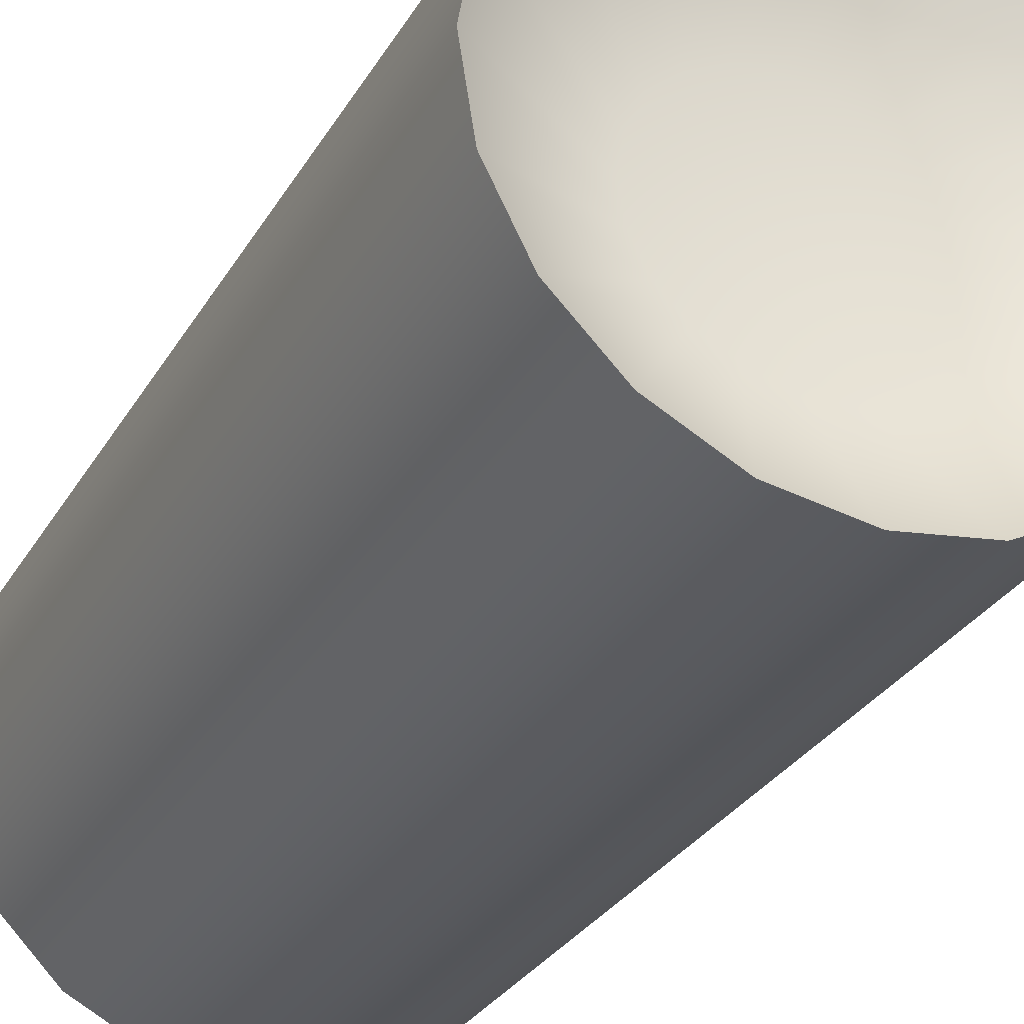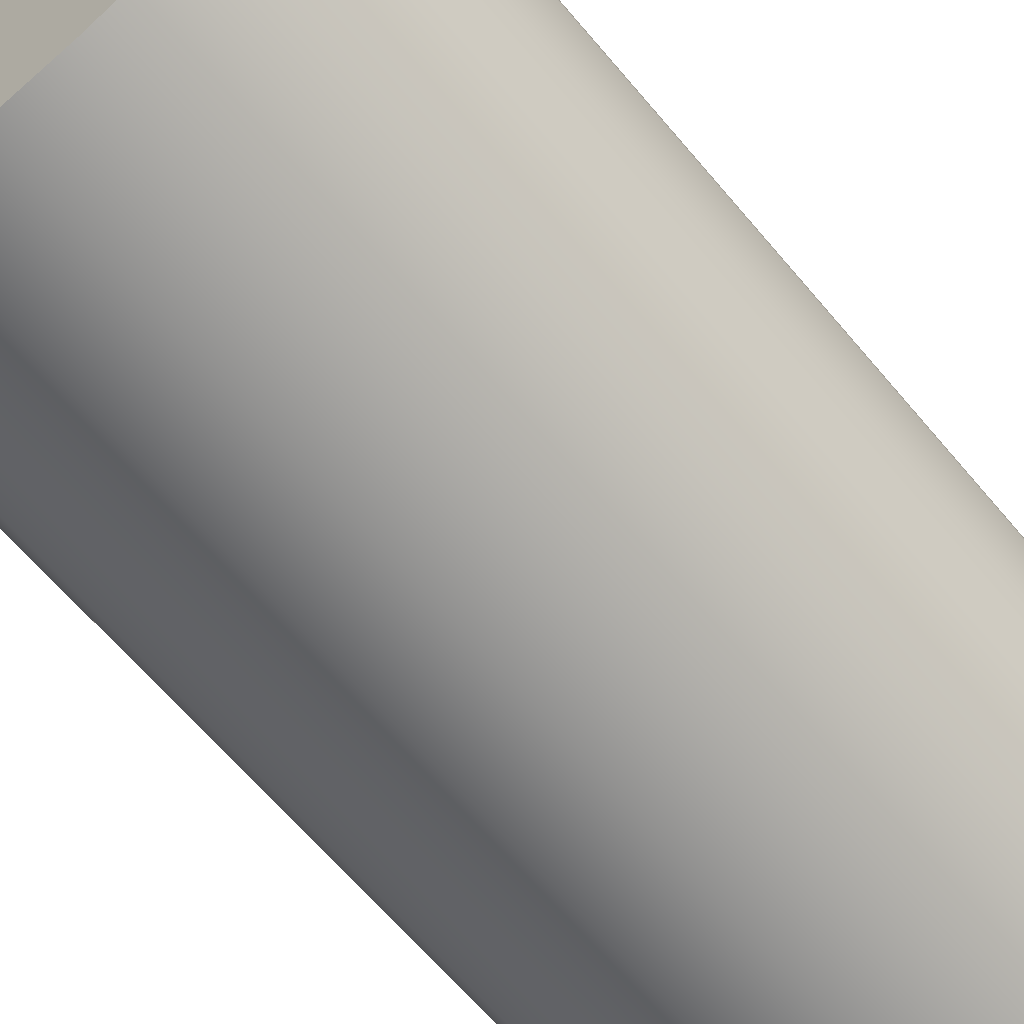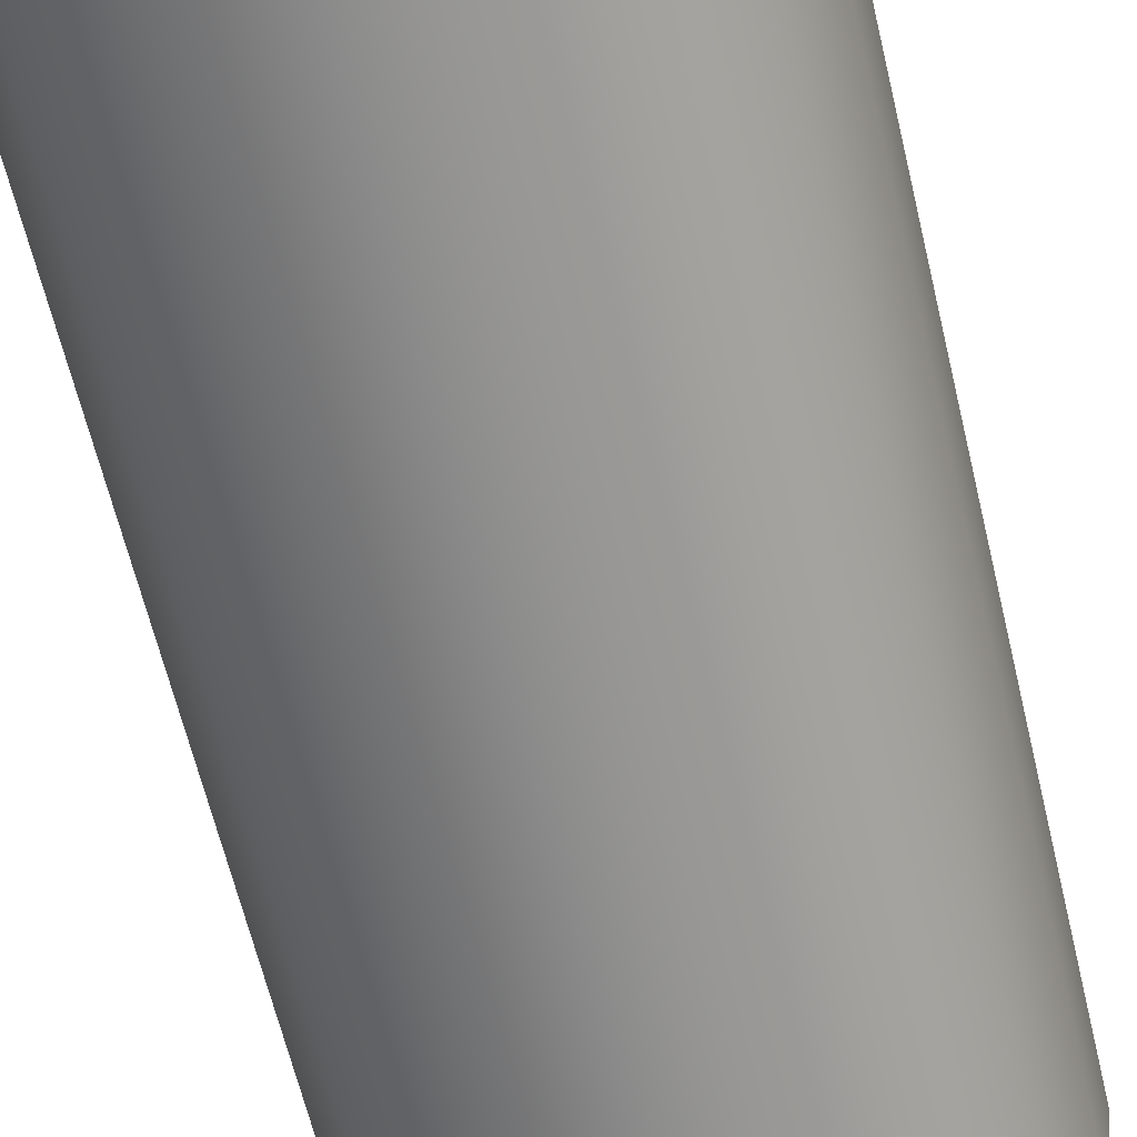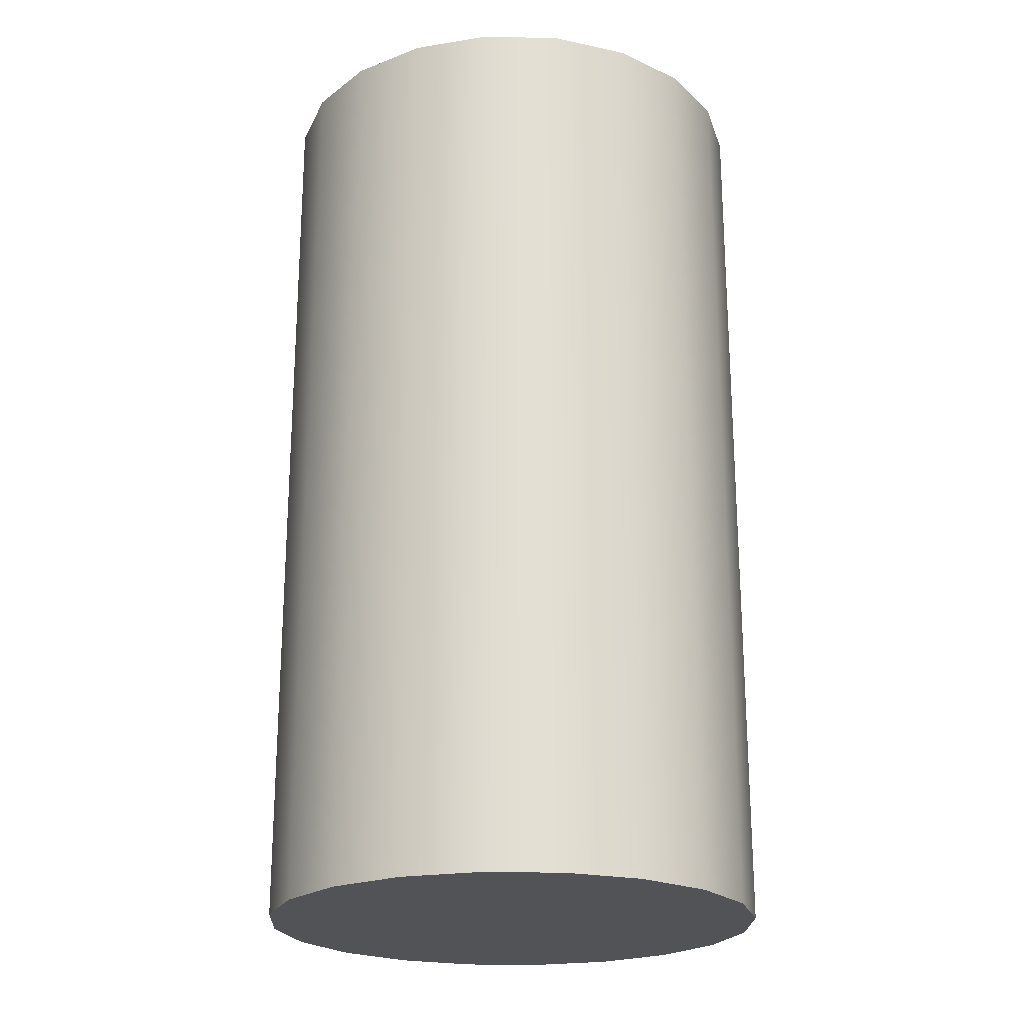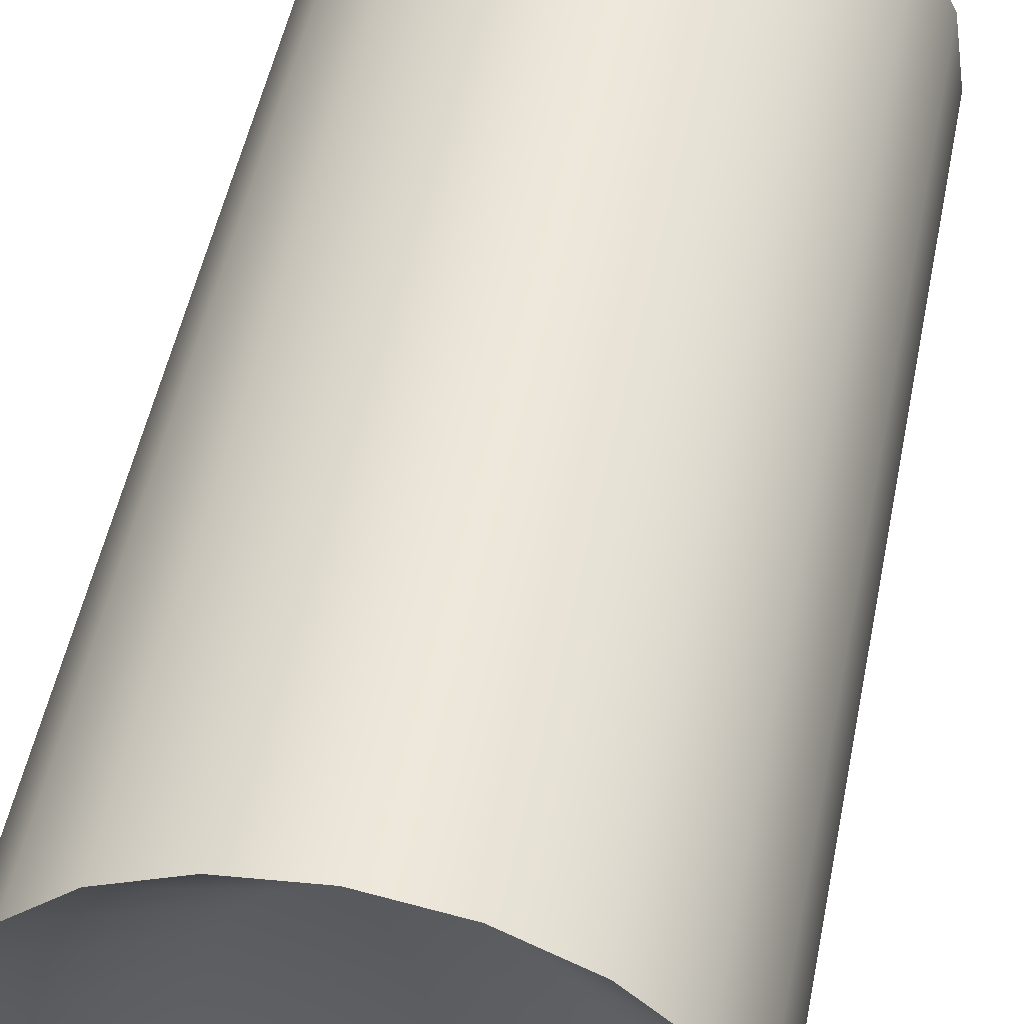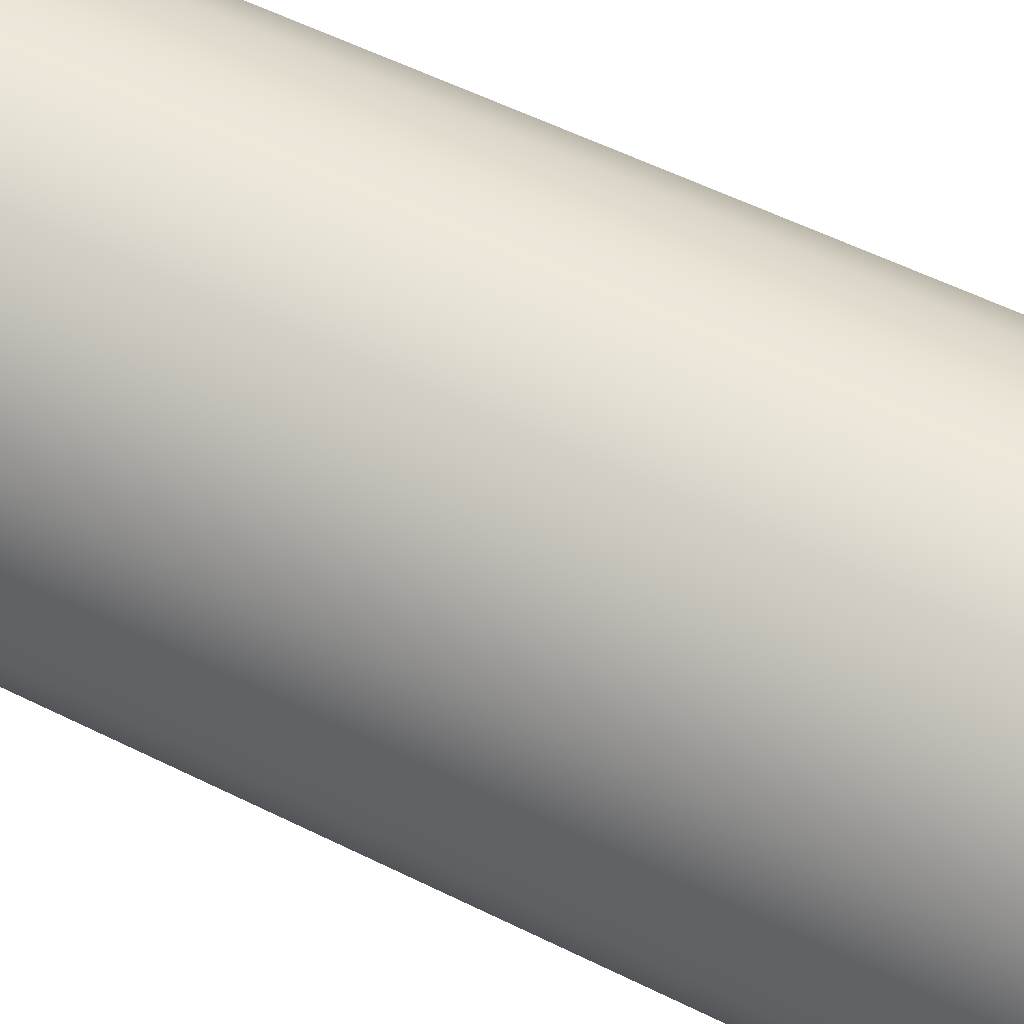
<metadata>
{"format":"obj","ext":"obj","renderer":"f3d","projection":"perspective","resolution":1024,"background":"white","views":[{"elev":-29.9,"azim":154.7,"up":"+Z"},{"elev":-65.8,"azim":40.3,"up":"+Z"},{"elev":-65.2,"azim":-166.4,"up":"+Z"},{"elev":-22.4,"azim":-137.3,"up":"+Y"},{"elev":51.6,"azim":-168.6,"up":"+Z"},{"elev":59.9,"azim":-63.4,"up":"+Z"}]}
</metadata>
<code>
g default
v 107.2 -1 -0.1853
v 107.1 -1 -0.3525
v 107 -1 -0.4852
v 106.8 -1 -0.5703
v 106.6 -1 -0.5997
v 106.4 -1 -0.5703
v 106.2 -1 -0.4852
v 106.1 -1 -0.3525
v 106 -1 -0.1853
v 106 -1 0
v 106 -1 0.1853
v 106.1 -1 0.3525
v 106.2 -1 0.4852
v 106.4 -1 0.5703
v 106.6 -1 0.5997
v 106.8 -1 0.5703
v 107 -1 0.4852
v 107.1 -1 0.3525
v 107.2 -1 0.1853
v 107.2 -1 0
v 107.2 1.205 -0.1853
v 107.1 1.205 -0.3525
v 107 1.205 -0.4852
v 106.8 1.205 -0.5703
v 106.6 1.205 -0.5997
v 106.4 1.205 -0.5703
v 106.2 1.205 -0.4852
v 106.1 1.205 -0.3525
v 106 1.205 -0.1853
v 106 1.205 0
v 106 1.205 0.1853
v 106.1 1.205 0.3525
v 106.2 1.205 0.4852
v 106.4 1.205 0.5703
v 106.6 1.205 0.5997
v 106.8 1.205 0.5703
v 107 1.205 0.4852
v 107.1 1.205 0.3525
v 107.2 1.205 0.1853
v 107.2 1.205 0
v 106.9 0.9971 -0.08149
v 106.8 0.9971 -0.155
v 106.8 0.9971 -0.2133
v 106.7 0.9971 -0.2508
v 106.6 0.9971 -0.2637
v 106.5 0.9971 -0.2508
v 106.4 0.9971 -0.2133
v 106.4 0.9971 -0.155
v 106.4 0.9971 -0.08149
v 106.3 0.9971 -0
v 106.4 0.9971 0.08149
v 106.4 0.9971 0.155
v 106.4 0.9971 0.2133
v 106.5 0.9971 0.2508
v 106.6 0.9971 0.2637
v 106.7 0.9971 0.2508
v 106.8 0.9971 0.2133
v 106.8 0.9971 0.155
v 106.9 0.9971 0.08149
v 106.9 0.9971 -0
g pCylinder6
f 1 2 22 21
f 2 3 23 22
f 3 4 24 23
f 4 5 25 24
f 5 6 26 25
f 6 7 27 26
f 7 8 28 27
f 8 9 29 28
f 9 10 30 29
f 10 11 31 30
f 11 12 32 31
f 12 13 33 32
f 13 14 34 33
f 14 15 35 34
f 15 16 36 35
f 16 17 37 36
f 17 18 38 37
f 18 19 39 38
f 19 20 40 39
f 20 1 21 40
f 1 20 19 18 17 16 15 14 13 12 11 10 9 8 7 6 5 4 3 2
f 41 42 43 44 45 46 47 48 49 50 51 52 53 54 55 56 57 58 59 60
f 21 22 42 41
f 22 23 43 42
f 23 24 44 43
f 24 25 45 44
f 25 26 46 45
f 26 27 47 46
f 27 28 48 47
f 28 29 49 48
f 29 30 50 49
f 30 31 51 50
f 31 32 52 51
f 32 33 53 52
f 33 34 54 53
f 34 35 55 54
f 35 36 56 55
f 36 37 57 56
f 37 38 58 57
f 38 39 59 58
f 39 40 60 59
f 40 21 41 60

</code>
